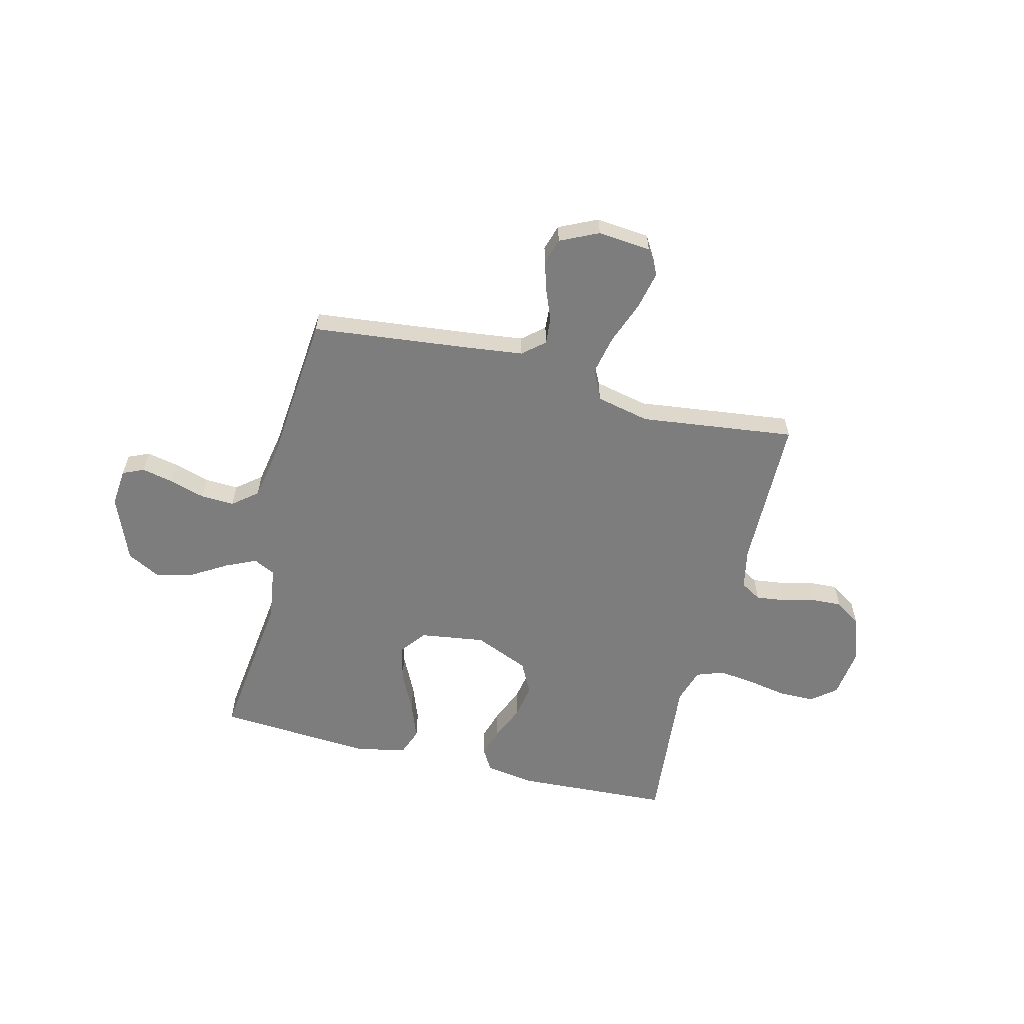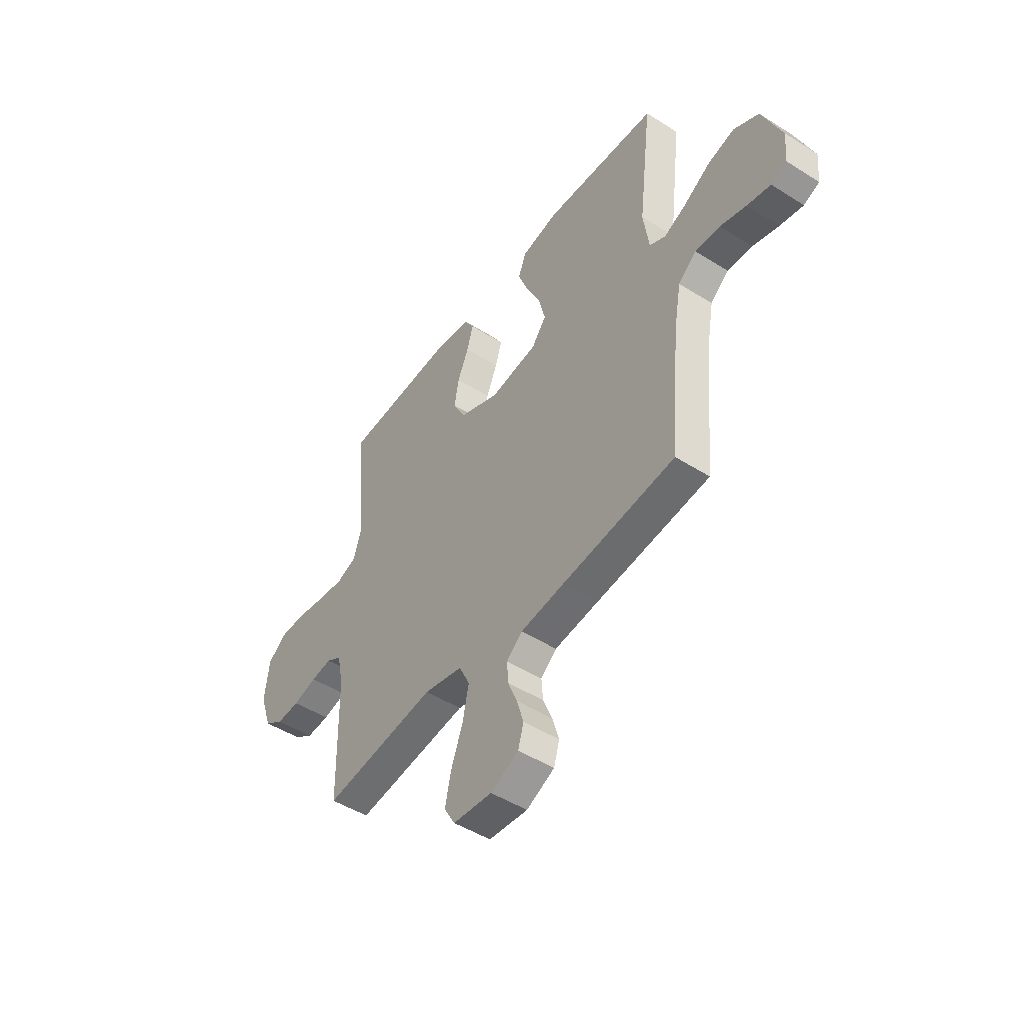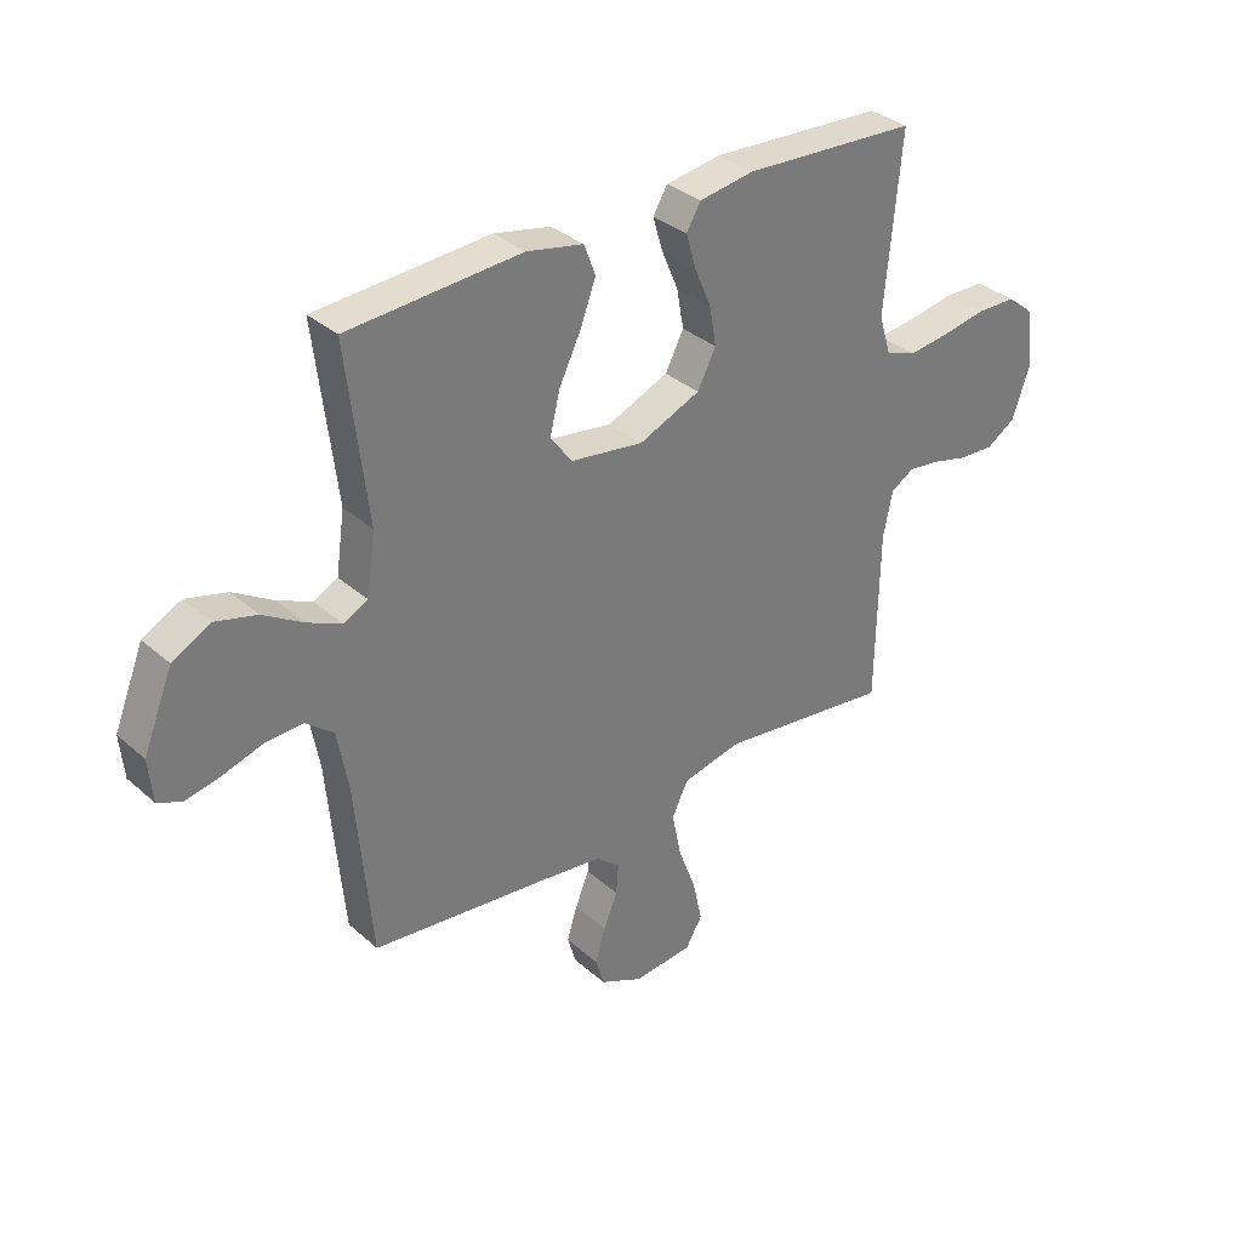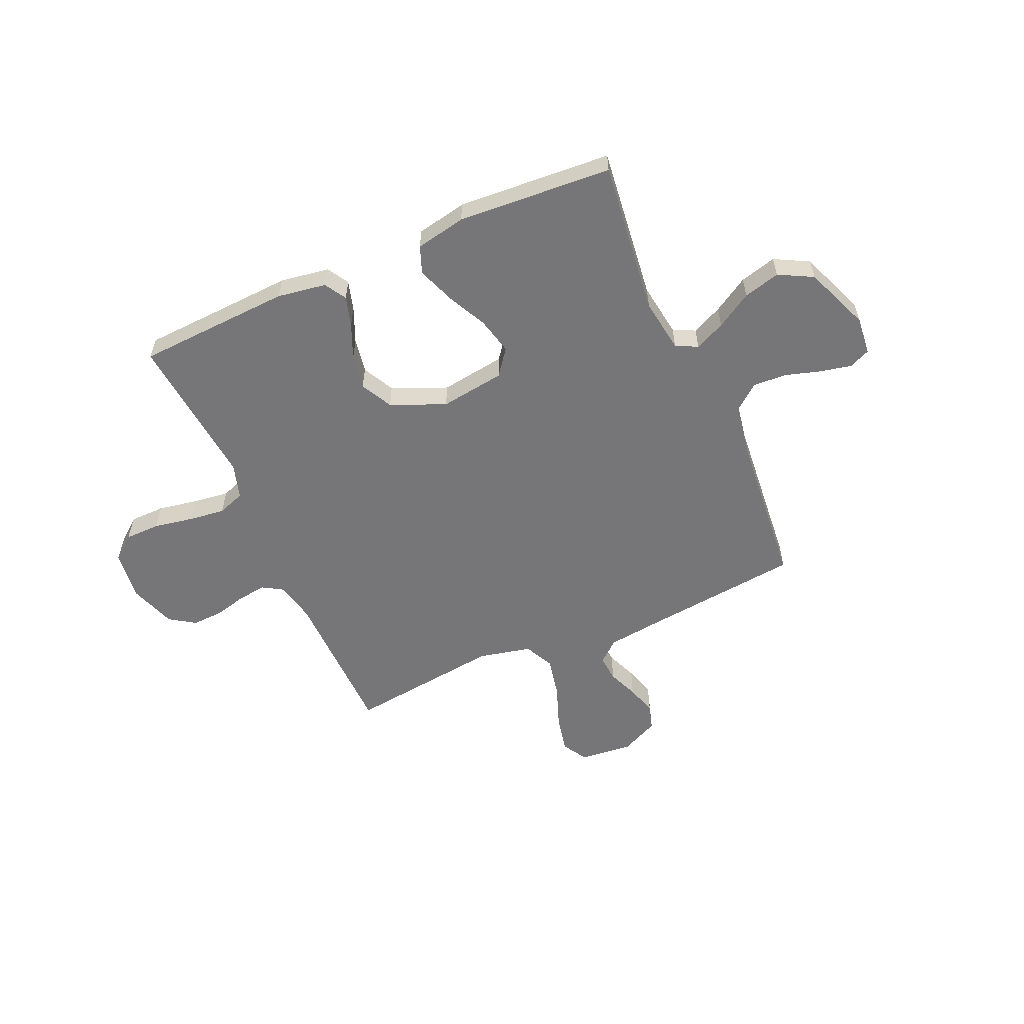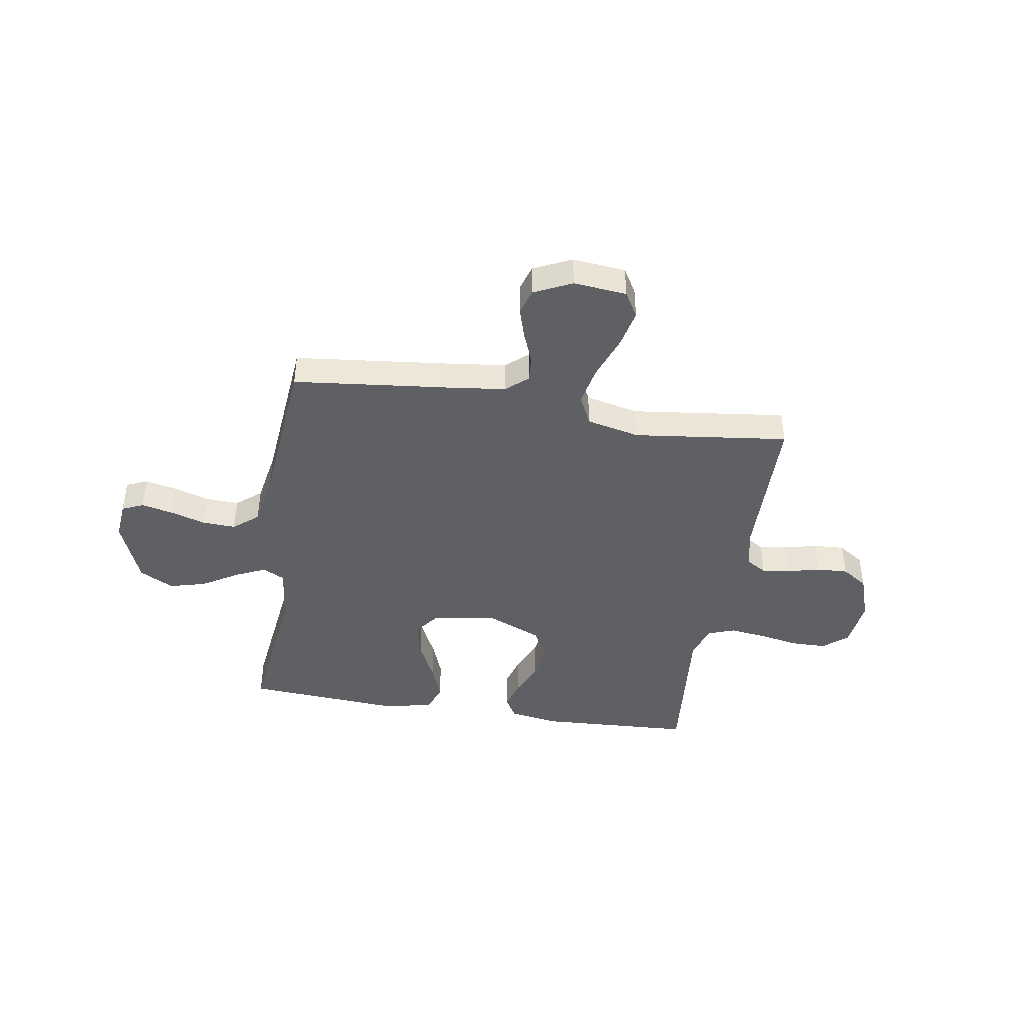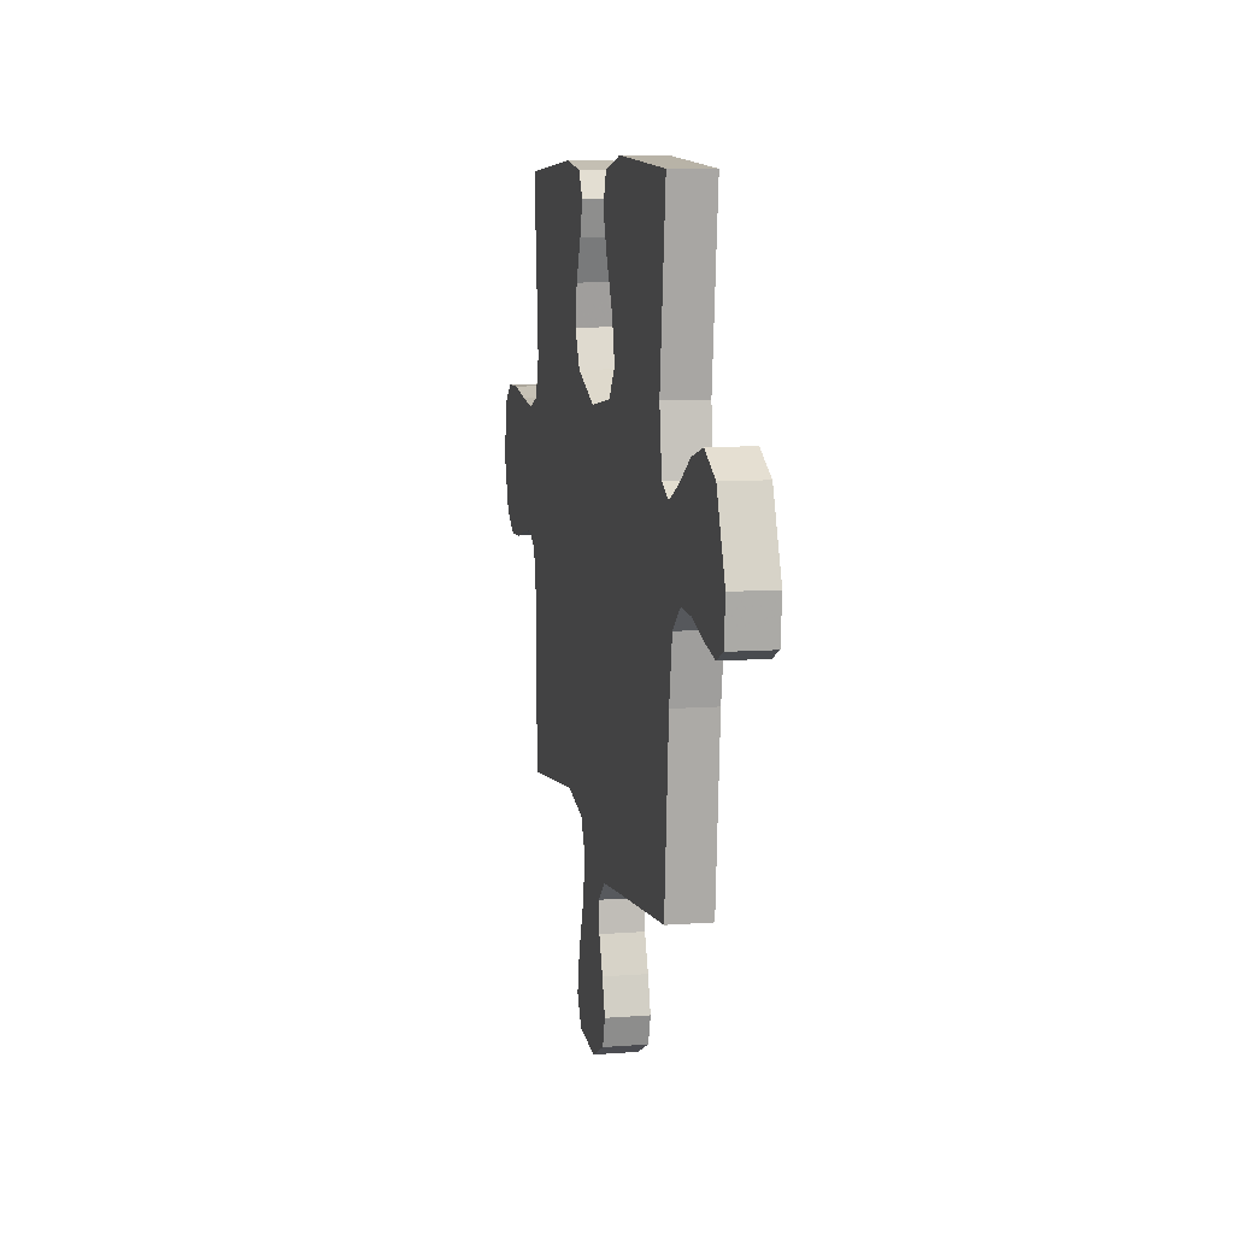
<metadata>
{"format":"obj","ext":"obj","renderer":"f3d","projection":"perspective","resolution":1024,"background":"white","views":[{"elev":-59.2,"azim":166.0,"up":"+Y"},{"elev":-48.1,"azim":54.7,"up":"+Z"},{"elev":33.6,"azim":139.9,"up":"+Z"},{"elev":-56.9,"azim":23.8,"up":"+Y"},{"elev":-43.0,"azim":170.8,"up":"+Y"},{"elev":8.9,"azim":78.6,"up":"+Z"}]}
</metadata>
<code>
v 0.5 0.07 -0.5
v 0.2 0.07 -0.533
v 0.085 0.07 -0.547
v 0.043 0.07 -0.583
v 0.047 0.07 -0.635
v 0.071 0.07 -0.694
v 0.089 0.07 -0.753
v 0.074 0.07 -0.803
v 0 0.07 -0.838
v -0.103 0.07 -0.828
v -0.132 0.07 -0.779
v -0.116 0.07 -0.705
v -0.085 0.07 -0.622
v -0.069 0.07 -0.544
v -0.097 0.07 -0.486
v -0.2 0.07 -0.463
v -0.5 0.07 -0.5
v -0.505 0.07 -0.2
v -0.521 0.07 -0.122
v -0.561 0.07 -0.098
v -0.616 0.07 -0.105
v -0.679 0.07 -0.121
v -0.74 0.07 -0.124
v -0.79 0.07 -0.091
v -0.821 0.07 0
v -0.809 0.07 0.097
v -0.762 0.07 0.135
v -0.694 0.07 0.136
v -0.617 0.07 0.122
v -0.546 0.07 0.113
v -0.493 0.07 0.132
v -0.472 0.07 0.2
v -0.5 0.07 0.5
v -0.2 0.07 0.516
v -0.105 0.07 0.501
v -0.08 0.07 0.459
v -0.097 0.07 0.401
v -0.126 0.07 0.333
v -0.138 0.07 0.265
v -0.106 0.07 0.203
v 0 0.07 0.158
v 0.126 0.07 0.176
v 0.164 0.07 0.226
v 0.147 0.07 0.297
v 0.109 0.07 0.375
v 0.082 0.07 0.447
v 0.102 0.07 0.5
v 0.2 0.07 0.52
v 0.5 0.07 0.5
v 0.464 0.07 0.2
v 0.479 0.07 0.095
v 0.521 0.07 0.074
v 0.58 0.07 0.101
v 0.649 0.07 0.143
v 0.72 0.07 0.162
v 0.786 0.07 0.127
v 0.837 0.07 0
v 0.83 0.07 -0.074
v 0.789 0.07 -0.092
v 0.728 0.07 -0.079
v 0.659 0.07 -0.058
v 0.594 0.07 -0.055
v 0.546 0.07 -0.094
v 0.527 0.07 -0.2
v 0.5 0 -0.5
v 0.2 0 -0.533
v 0.085 0 -0.547
v 0.043 0 -0.583
v 0.047 0 -0.635
v 0.071 0 -0.694
v 0.089 0 -0.753
v 0.074 0 -0.803
v 0 0 -0.838
v -0.103 0 -0.828
v -0.132 0 -0.779
v -0.116 0 -0.705
v -0.085 0 -0.622
v -0.069 0 -0.544
v -0.097 0 -0.486
v -0.2 0 -0.463
v -0.5 0 -0.5
v -0.505 0 -0.2
v -0.521 0 -0.122
v -0.561 0 -0.098
v -0.616 0 -0.105
v -0.679 0 -0.121
v -0.74 0 -0.124
v -0.79 0 -0.091
v -0.821 0 0
v -0.809 0 0.097
v -0.762 0 0.135
v -0.694 0 0.136
v -0.617 0 0.122
v -0.546 0 0.113
v -0.493 0 0.132
v -0.472 0 0.2
v -0.5 0 0.5
v -0.2 0 0.516
v -0.105 0 0.501
v -0.08 0 0.459
v -0.097 0 0.401
v -0.126 0 0.333
v -0.138 0 0.265
v -0.106 0 0.203
v 0 0 0.158
v 0.126 0 0.176
v 0.164 0 0.226
v 0.147 0 0.297
v 0.109 0 0.375
v 0.082 0 0.447
v 0.102 0 0.5
v 0.2 0 0.52
v 0.5 0 0.5
v 0.464 0 0.2
v 0.479 0 0.095
v 0.521 0 0.074
v 0.58 0 0.101
v 0.649 0 0.143
v 0.72 0 0.162
v 0.786 0 0.127
v 0.837 0 0
v 0.83 0 -0.074
v 0.789 0 -0.092
v 0.728 0 -0.079
v 0.659 0 -0.058
v 0.594 0 -0.055
v 0.546 0 -0.094
v 0.527 0 -0.2
f 59 60 61
f 58 59 61
f 57 58 61
f 56 57 61
f 55 56 61
f 54 55 61
f 53 54 61
f 52 53 61 62
f 51 52 62 63
f 48 49 50
f 47 48 50
f 46 47 50
f 45 46 50
f 44 45 50
f 43 44 50 51
f 51 63 64
f 43 51 64
f 42 43 64
f 36 37 38
f 35 36 38
f 34 35 38
f 33 34 38
f 32 33 38
f 31 32 38 39
f 27 28 29
f 26 27 29
f 25 26 29
f 24 25 29
f 23 24 29
f 22 23 29
f 21 22 29
f 20 21 29 30
f 19 20 30 31
f 16 17 18
f 31 39 40
f 19 31 40
f 18 19 40
f 16 18 40
f 15 16 40
f 11 12 13
f 10 11 13
f 9 10 13
f 8 9 13
f 7 8 13
f 6 7 13
f 5 6 13
f 4 5 13 14
f 64 1 2
f 42 64 2
f 41 42 2
f 15 40 41
f 14 15 41
f 4 14 41
f 3 4 41
f 2 3 41
f 125 124 123
f 125 123 122
f 125 122 121
f 125 121 120
f 125 120 119
f 125 119 118
f 125 118 117
f 126 125 117 116
f 127 126 116 115
f 114 113 112
f 114 112 111
f 114 111 110
f 114 110 109
f 114 109 108
f 115 114 108 107
f 128 127 115
f 128 115 107
f 128 107 106
f 102 101 100
f 102 100 99
f 102 99 98
f 102 98 97
f 102 97 96
f 103 102 96 95
f 93 92 91
f 93 91 90
f 93 90 89
f 93 89 88
f 93 88 87
f 93 87 86
f 93 86 85
f 94 93 85 84
f 95 94 84 83
f 82 81 80
f 104 103 95
f 104 95 83
f 104 83 82
f 104 82 80
f 104 80 79
f 77 76 75
f 77 75 74
f 77 74 73
f 77 73 72
f 77 72 71
f 77 71 70
f 77 70 69
f 78 77 69 68
f 66 65 128
f 66 128 106
f 66 106 105
f 105 104 79
f 105 79 78
f 105 78 68
f 105 68 67
f 105 67 66
f 1 65 66 2
f 2 66 67 3
f 3 67 68 4
f 4 68 69 5
f 5 69 70 6
f 6 70 71 7
f 7 71 72 8
f 8 72 73 9
f 9 73 74 10
f 10 74 75 11
f 11 75 76 12
f 12 76 77 13
f 13 77 78 14
f 14 78 79 15
f 15 79 80 16
f 16 80 81 17
f 17 81 82 18
f 18 82 83 19
f 19 83 84 20
f 20 84 85 21
f 21 85 86 22
f 22 86 87 23
f 23 87 88 24
f 24 88 89 25
f 25 89 90 26
f 26 90 91 27
f 27 91 92 28
f 28 92 93 29
f 29 93 94 30
f 30 94 95 31
f 31 95 96 32
f 32 96 97 33
f 33 97 98 34
f 34 98 99 35
f 35 99 100 36
f 36 100 101 37
f 37 101 102 38
f 38 102 103 39
f 39 103 104 40
f 40 104 105 41
f 41 105 106 42
f 42 106 107 43
f 43 107 108 44
f 44 108 109 45
f 45 109 110 46
f 46 110 111 47
f 47 111 112 48
f 48 112 113 49
f 49 113 114 50
f 50 114 115 51
f 51 115 116 52
f 52 116 117 53
f 53 117 118 54
f 54 118 119 55
f 55 119 120 56
f 56 120 121 57
f 57 121 122 58
f 58 122 123 59
f 59 123 124 60
f 60 124 125 61
f 61 125 126 62
f 62 126 127 63
f 63 127 128 64
f 64 128 65 1

</code>
